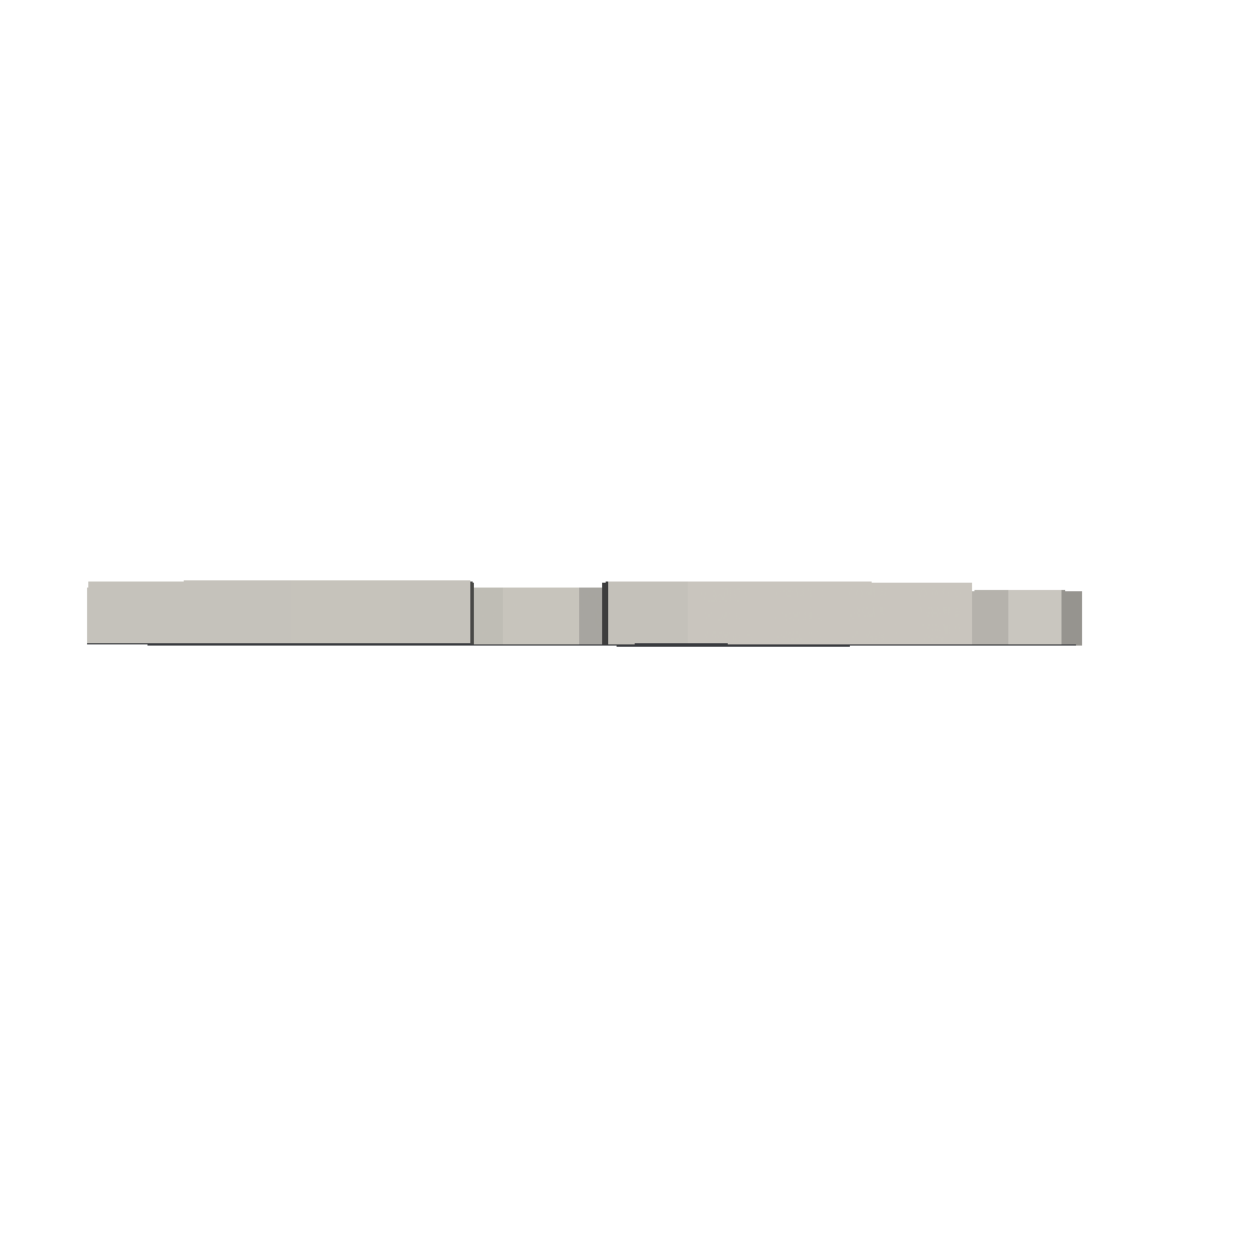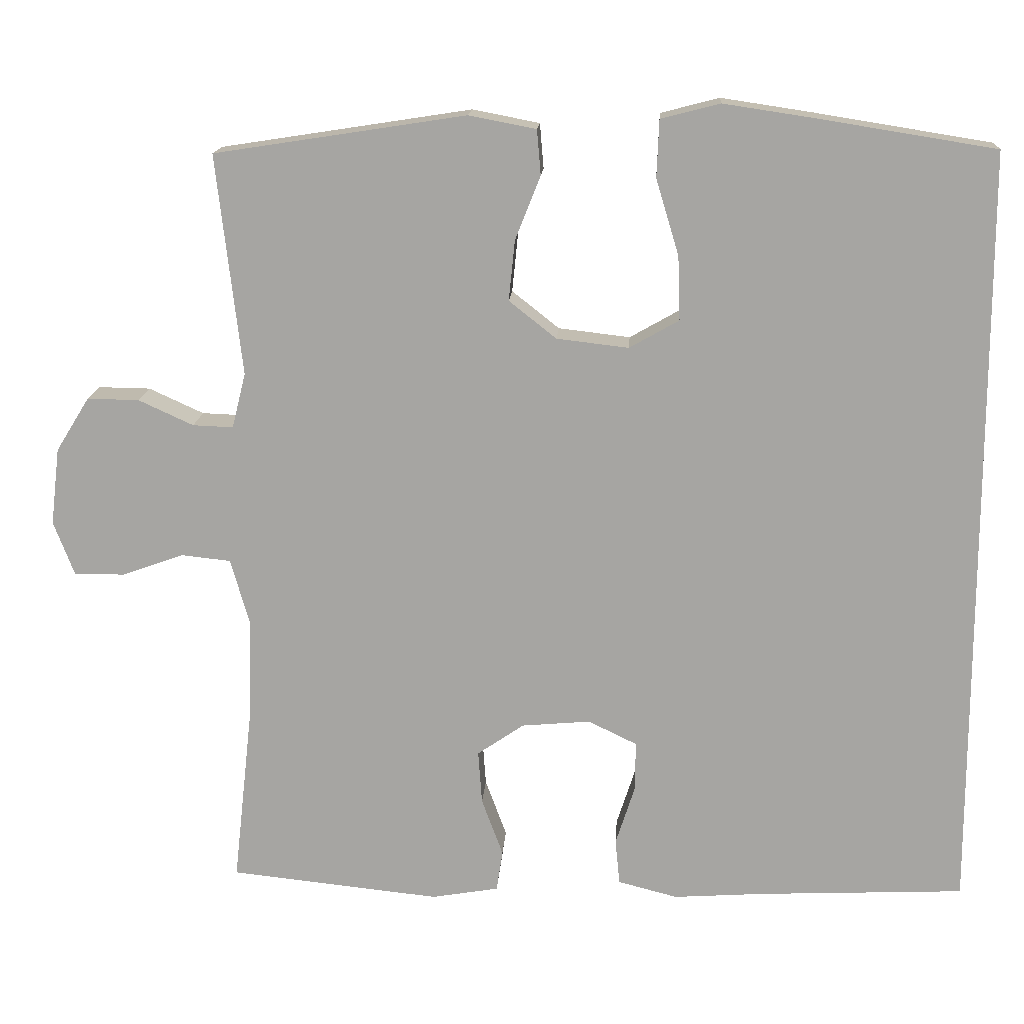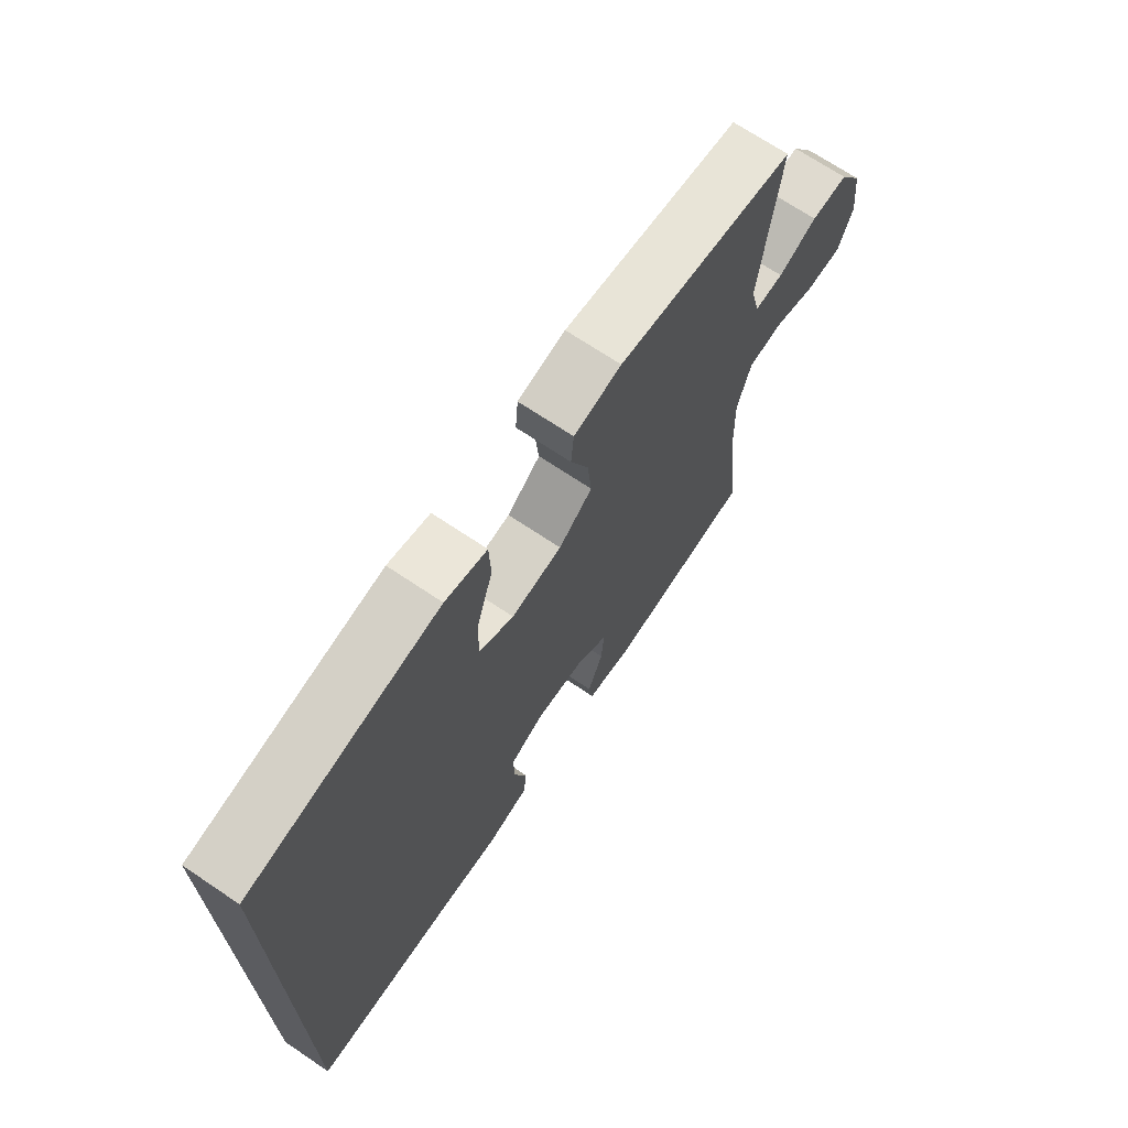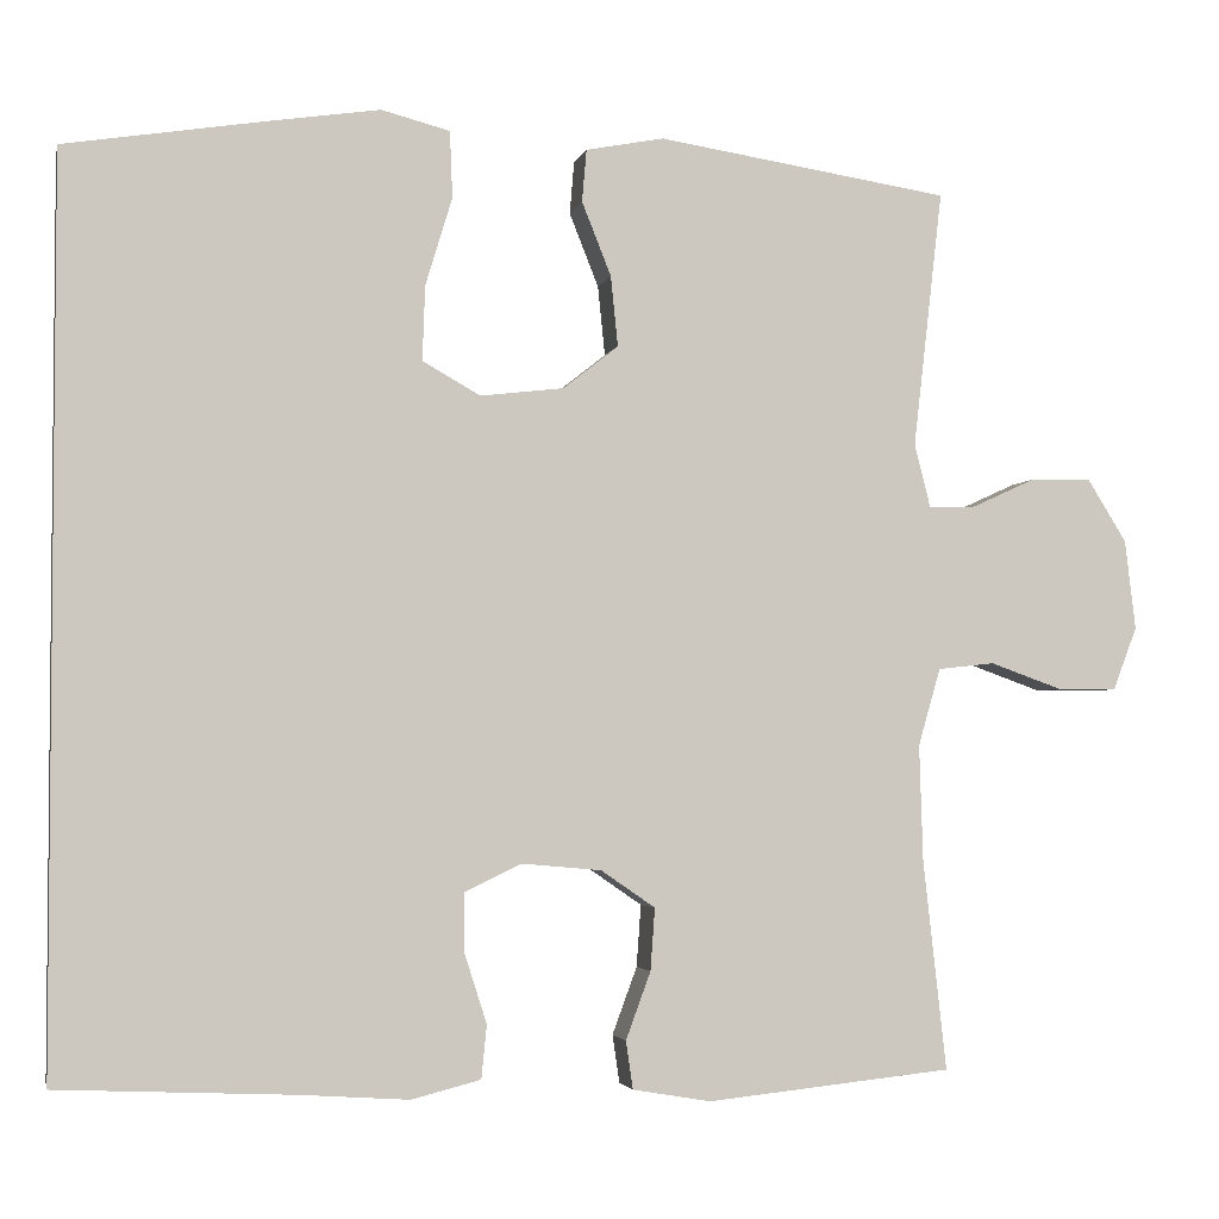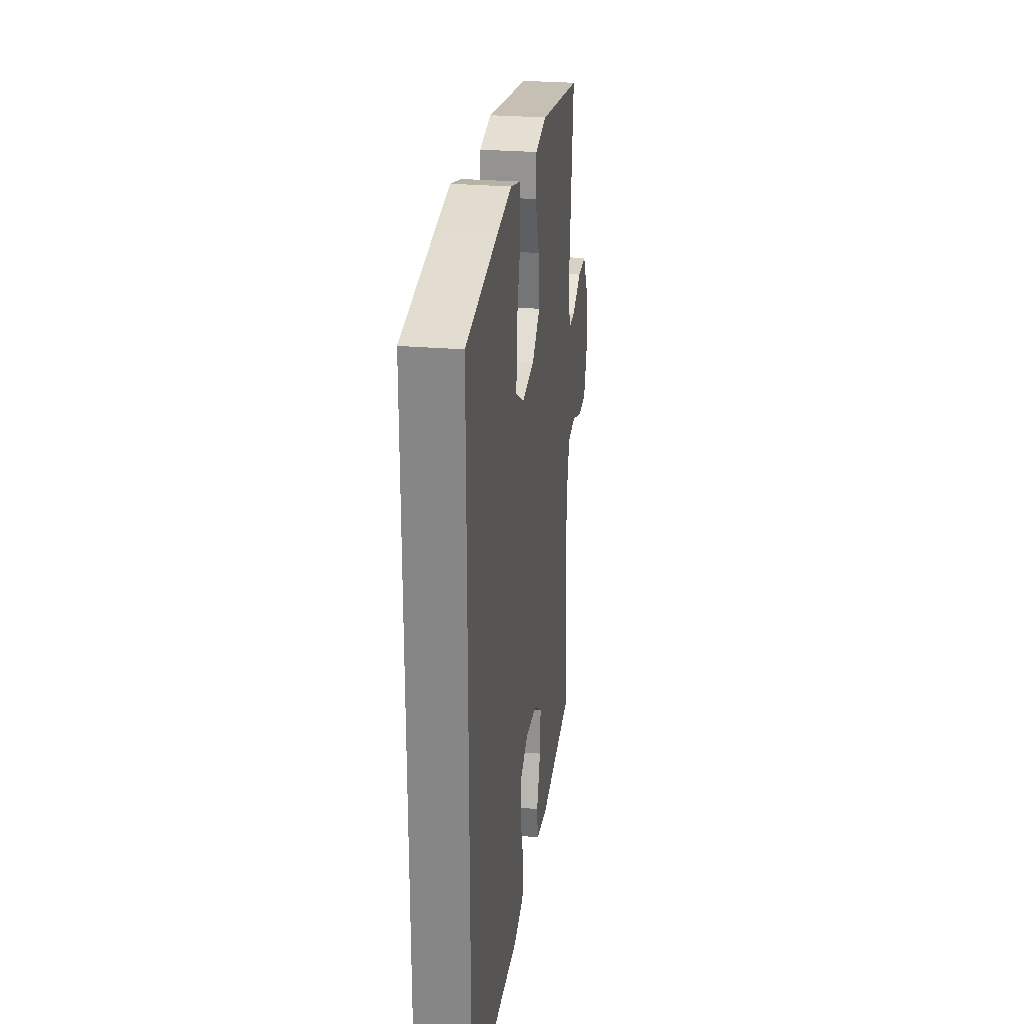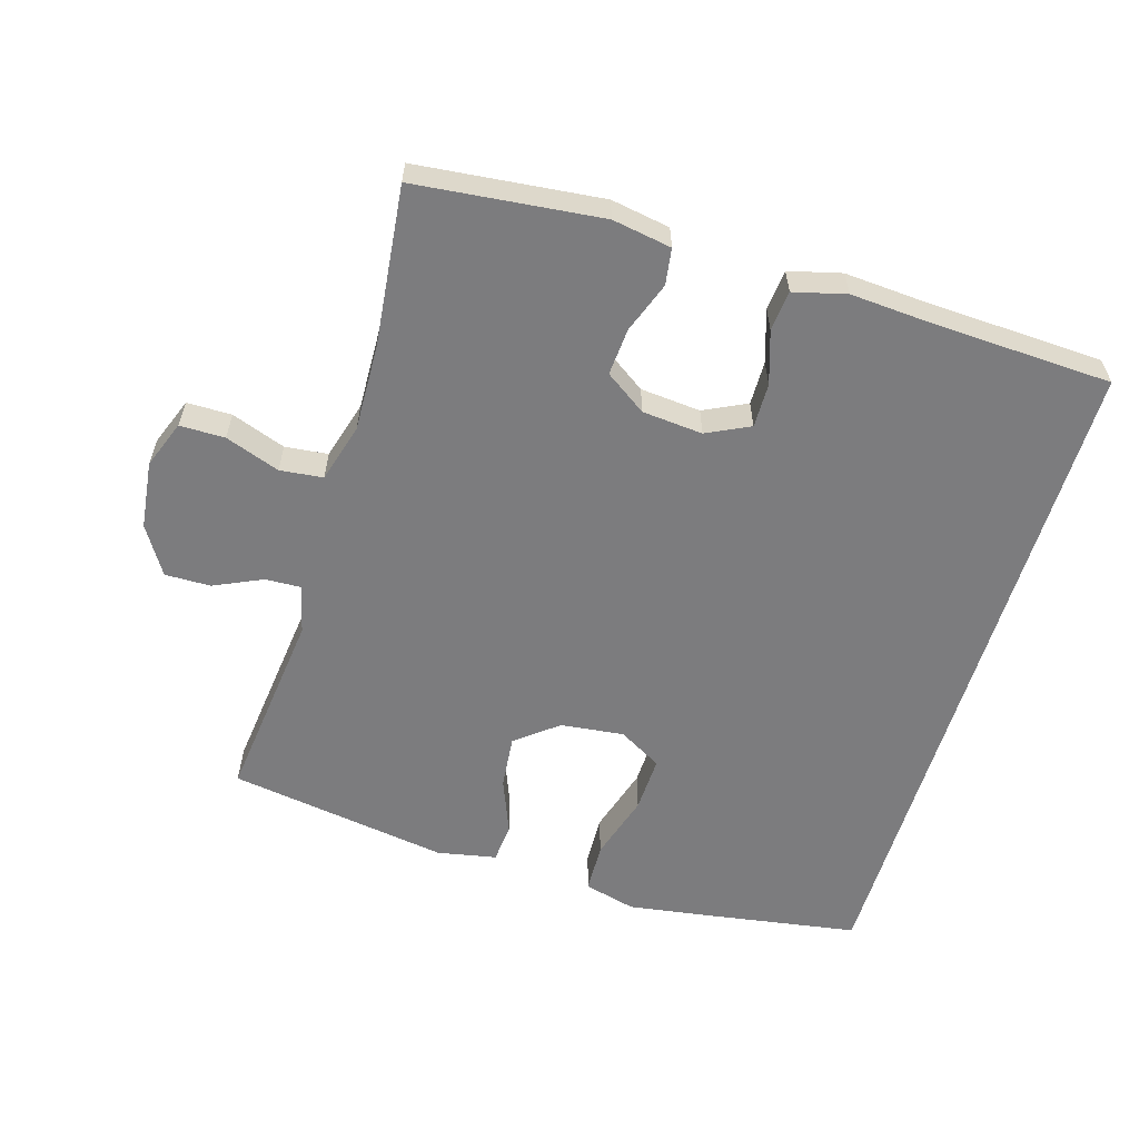
<metadata>
{"format":"obj","ext":"obj","renderer":"f3d","projection":"perspective","resolution":1024,"background":"white","views":[{"elev":-0.8,"azim":-2.5,"up":"+Y"},{"elev":15.6,"azim":-176.3,"up":"+Z"},{"elev":70.0,"azim":-56.1,"up":"+Z"},{"elev":-3.2,"azim":-12.2,"up":"+Z"},{"elev":26.6,"azim":-82.3,"up":"+Z"},{"elev":-58.9,"azim":163.3,"up":"+Y"}]}
</metadata>
<code>
v 0.5 0.07 0.5
v 0.467 0.07 0.211
v 0.485 0.07 0.139
v 0.538 0.07 0.141
v 0.61 0.07 0.174
v 0.678 0.07 0.175
v 0.722 0.07 0.104
v 0.734 0.07 0.003
v 0.707 0.07 -0.068
v 0.64 0.07 -0.068
v 0.559 0.07 -0.039
v 0.495 0.07 -0.046
v 0.47 0.07 -0.133
v 0.474 0.07 -0.264
v 0.5 0.07 -0.5
v 0.224 0.07 -0.529
v 0.136 0.07 -0.514
v 0.128 0.07 -0.46
v 0.156 0.07 -0.384
v 0.161 0.07 -0.314
v 0.1 0.07 -0.272
v 0.01 0.07 -0.264
v -0.054 0.07 -0.295
v -0.053 0.07 -0.361
v -0.028 0.07 -0.439
v -0.034 0.07 -0.499
v -0.112 0.07 -0.519
v -0.23 0.07 -0.511
v -0.5 0.07 -0.499
v -0.5 0.07 0.513
v -0.269 0.07 0.55
v -0.149 0.07 0.568
v -0.072 0.07 0.548
v -0.069 0.07 0.473
v -0.099 0.07 0.374
v -0.102 0.07 0.29
v -0.037 0.07 0.253
v 0.057 0.07 0.264
v 0.119 0.07 0.313
v 0.111 0.07 0.392
v 0.078 0.07 0.475
v 0.083 0.07 0.534
v 0.171 0.07 0.551
v 0.5 0 0.5
v 0.467 0 0.211
v 0.485 0 0.139
v 0.538 0 0.141
v 0.61 0 0.174
v 0.678 0 0.175
v 0.722 0 0.104
v 0.734 0 0.003
v 0.707 0 -0.068
v 0.64 0 -0.068
v 0.559 0 -0.039
v 0.495 0 -0.046
v 0.47 0 -0.133
v 0.474 0 -0.264
v 0.5 0 -0.5
v 0.224 0 -0.529
v 0.136 0 -0.514
v 0.128 0 -0.46
v 0.156 0 -0.384
v 0.161 0 -0.314
v 0.1 0 -0.272
v 0.01 0 -0.264
v -0.054 0 -0.295
v -0.053 0 -0.361
v -0.028 0 -0.439
v -0.034 0 -0.499
v -0.112 0 -0.519
v -0.23 0 -0.511
v -0.5 0 -0.499
v -0.5 0 0.513
v -0.269 0 0.55
v -0.149 0 0.568
v -0.072 0 0.548
v -0.069 0 0.473
v -0.099 0 0.374
v -0.102 0 0.29
v -0.037 0 0.253
v 0.057 0 0.264
v 0.119 0 0.313
v 0.111 0 0.392
v 0.078 0 0.475
v 0.083 0 0.534
v 0.171 0 0.551
f 40 41 42 43
f 39 40 43 1
f 38 39 1 2
f 37 38 2 3
f 32 33 34 35
f 32 35 36
f 31 32 36
f 28 29 30 31
f 28 31 36
f 27 28 36 37
f 24 25 26 27
f 23 24 27
f 16 17 18 19
f 14 15 16 19
f 13 14 19 20
f 12 13 20 21
f 8 9 10 11
f 8 11 12
f 7 8 12
f 4 5 6 7
f 3 4 7 12
f 23 27 37
f 22 23 37 3
f 3 12 21 22
f 86 85 84 83
f 44 86 83 82
f 45 44 82 81
f 46 45 81 80
f 78 77 76 75
f 79 78 75
f 79 75 74
f 74 73 72 71
f 79 74 71
f 80 79 71 70
f 70 69 68 67
f 70 67 66
f 62 61 60 59
f 62 59 58 57
f 63 62 57 56
f 64 63 56 55
f 54 53 52 51
f 55 54 51
f 55 51 50
f 50 49 48 47
f 55 50 47 46
f 80 70 66
f 46 80 66 65
f 65 64 55 46
f 1 44 45 2
f 2 45 46 3
f 3 46 47 4
f 4 47 48 5
f 5 48 49 6
f 6 49 50 7
f 7 50 51 8
f 8 51 52 9
f 9 52 53 10
f 10 53 54 11
f 11 54 55 12
f 12 55 56 13
f 13 56 57 14
f 14 57 58 15
f 15 58 59 16
f 16 59 60 17
f 17 60 61 18
f 18 61 62 19
f 19 62 63 20
f 20 63 64 21
f 21 64 65 22
f 22 65 66 23
f 23 66 67 24
f 24 67 68 25
f 25 68 69 26
f 26 69 70 27
f 27 70 71 28
f 28 71 72 29
f 29 72 73 30
f 30 73 74 31
f 31 74 75 32
f 32 75 76 33
f 33 76 77 34
f 34 77 78 35
f 35 78 79 36
f 36 79 80 37
f 37 80 81 38
f 38 81 82 39
f 39 82 83 40
f 40 83 84 41
f 41 84 85 42
f 42 85 86 43
f 43 86 44 1

</code>
